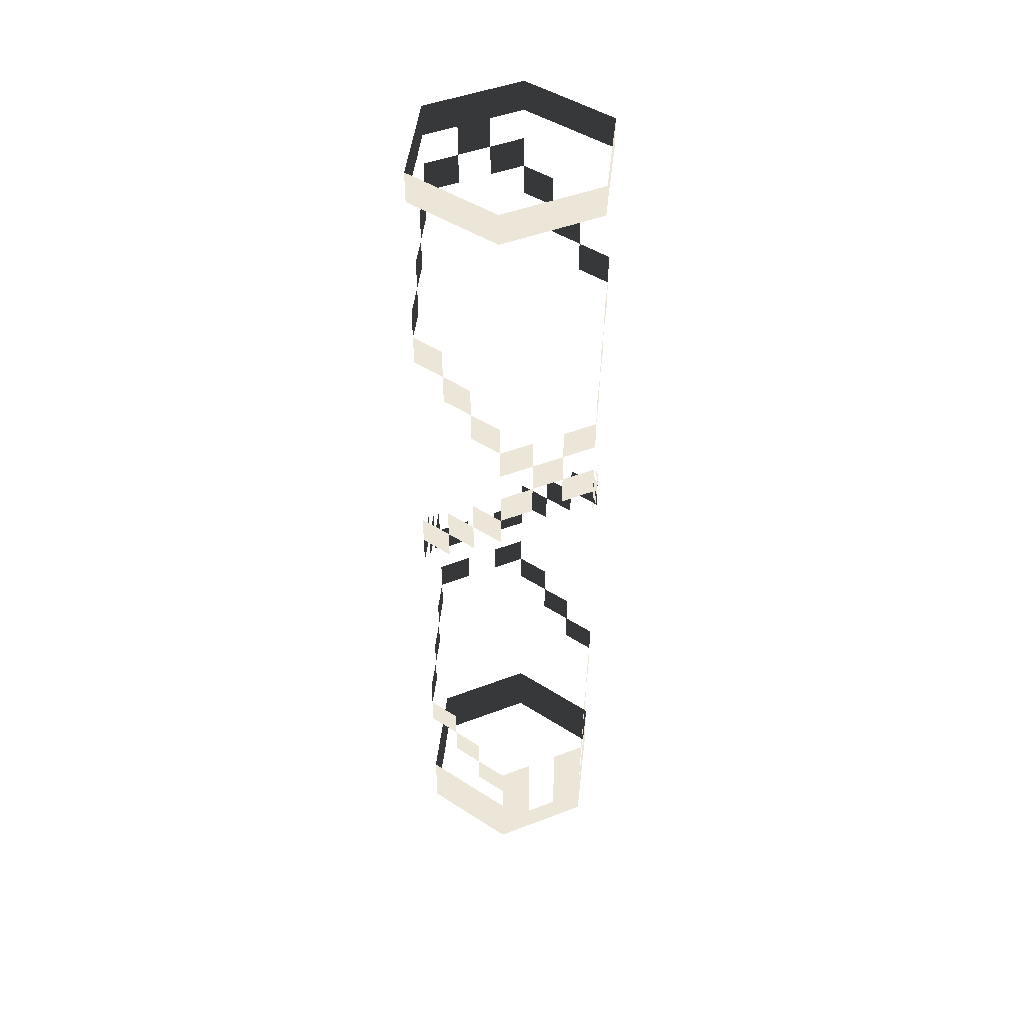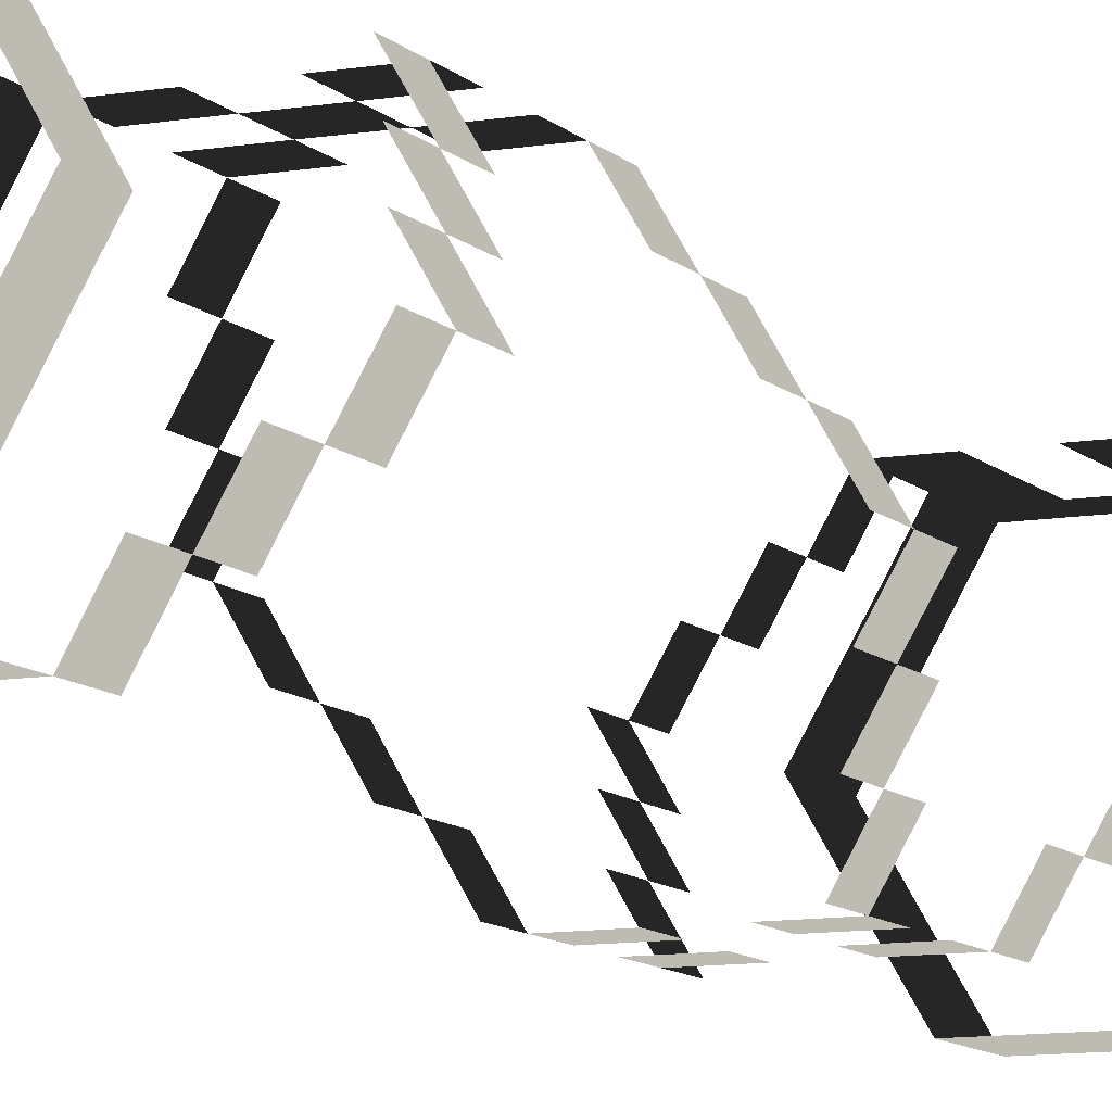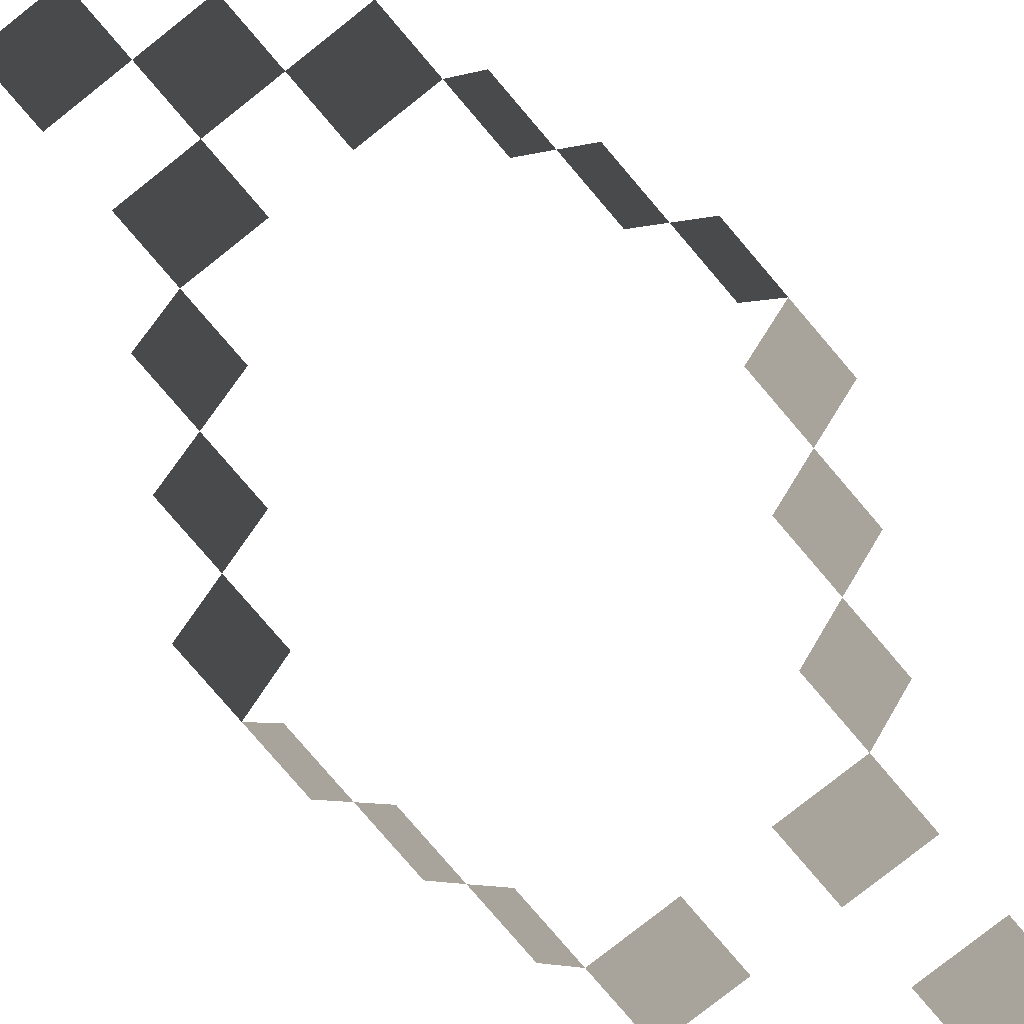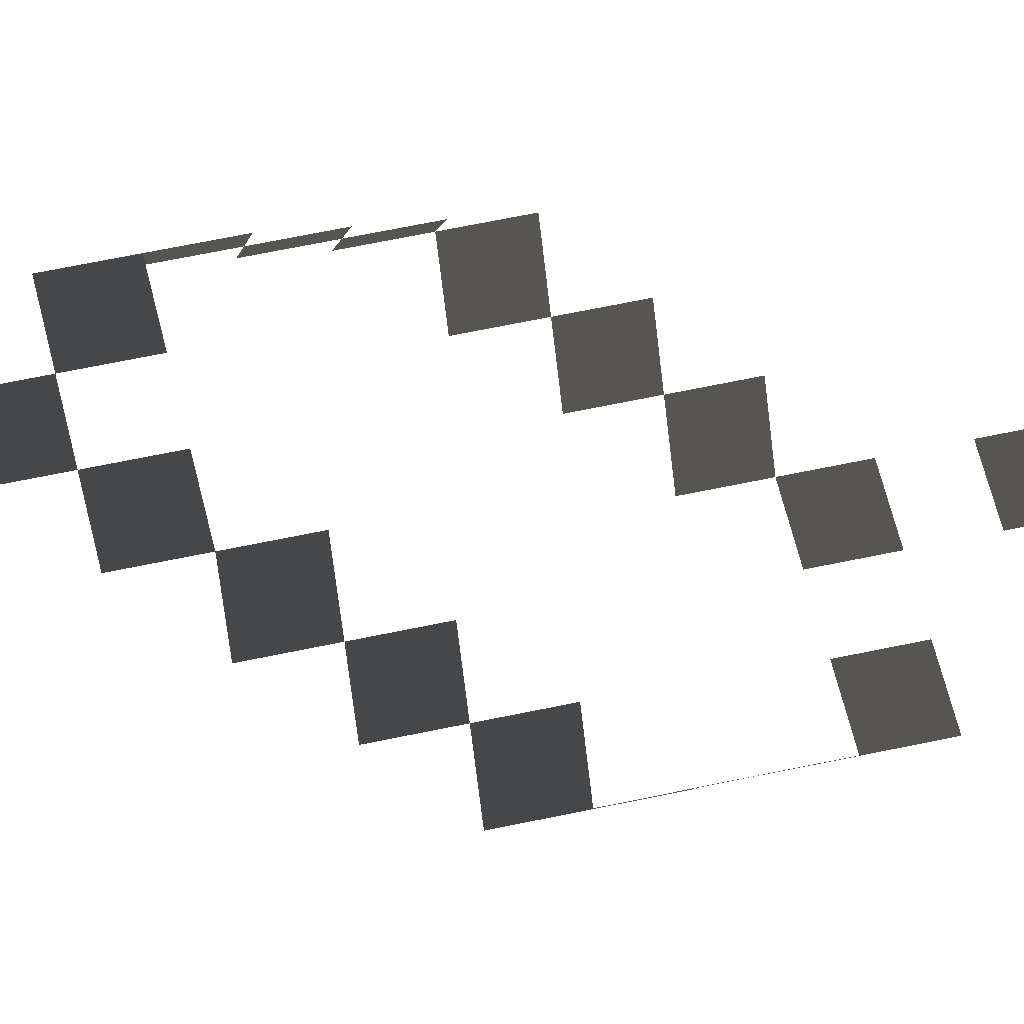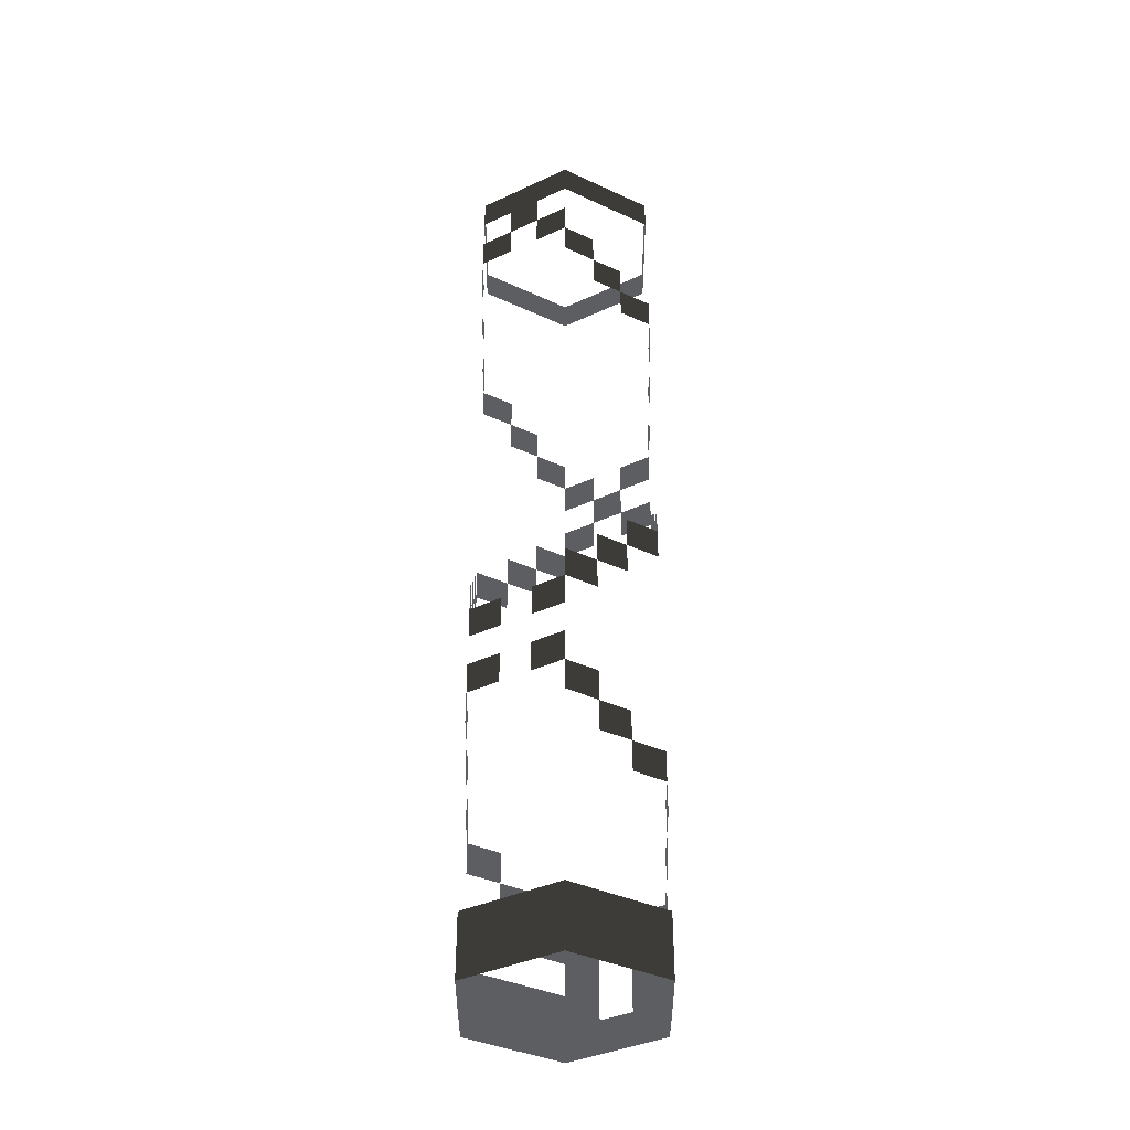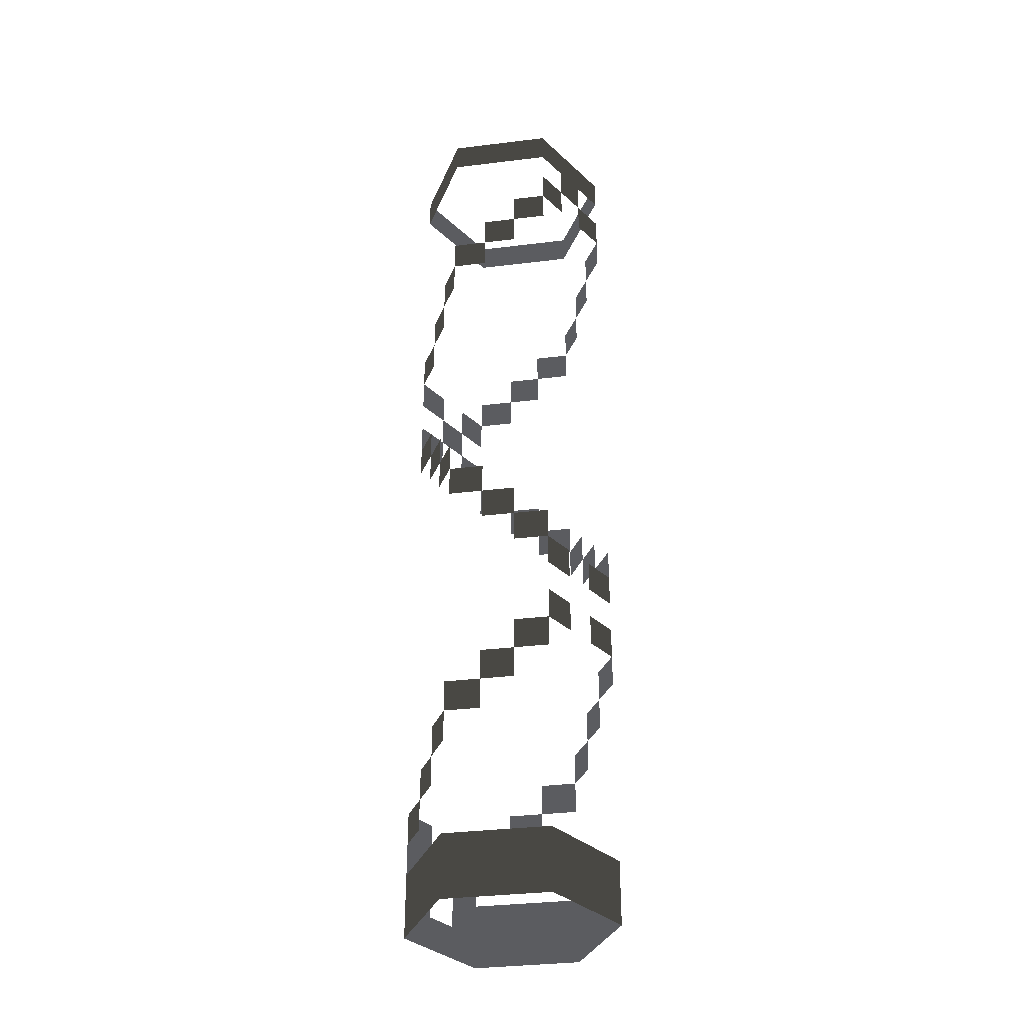
<metadata>
{"format":"obj","ext":"obj","renderer":"f3d","projection":"perspective","resolution":1024,"background":"white","views":[{"elev":46.6,"azim":156.4,"up":"+Z"},{"elev":-9.7,"azim":24.1,"up":"+Y"},{"elev":-71.0,"azim":39.4,"up":"+Y"},{"elev":56.8,"azim":77.1,"up":"+Y"},{"elev":-39.1,"azim":30.1,"up":"+Z"},{"elev":-34.5,"azim":-50.6,"up":"+Z"}]}
</metadata>
<code>
v  -1.736 40.63 -50
v  -1.736 40.63 -46.67
v  -5.395 40.63 -46.67
v  -5.395 40.63 -50
v  1.736 40.63 -50
v  1.736 40.63 -46.67
v  5.428 40.63 -50
v  5.428 40.63 -46.67
v  7.24 43.81 -50
v  7.24 43.81 -46.67
v  8.977 46.82 -50
v  8.977 46.82 -46.67
v  10.83 50 -50
v  10.83 50 -46.67
v  8.992 53.19 -50
v  8.992 53.19 -46.67
v  7.255 56.19 -50
v  7.255 56.19 -46.67
v  5.397 59.38 -50
v  5.397 59.38 -46.67
v  1.736 59.37 -50
v  1.736 59.37 -46.67
v  -1.736 59.37 -50
v  -1.736 59.37 -46.67
v  -5.426 59.36 -50
v  -5.426 59.36 -46.67
v  -7.241 56.19 -50
v  -7.241 56.19 -46.67
v  -8.978 53.18 -50
v  -8.978 53.18 -46.67
v  -10.83 50 -50
v  -10.83 50 -46.67
v  -8.992 46.81 -50
v  -8.992 46.81 -46.67
v  -7.255 43.81 -50
v  -7.255 43.81 -46.67
v  -1.736 40.63 -43.33
v  -5.395 40.63 -43.33
v  1.736 40.63 -43.33
v  5.428 40.63 -43.33
v  7.24 43.81 -43.33
v  8.977 46.82 -43.33
v  10.83 50 -43.33
v  8.992 53.19 -43.33
v  7.255 56.19 -43.33
v  5.397 59.38 -43.33
v  1.736 59.37 -43.33
v  -5.426 59.36 -43.33
v  -1.736 59.37 -43.33
v  -7.241 56.19 -43.33
v  -8.978 53.18 -43.33
v  -10.83 50 -43.33
v  -8.992 46.81 -43.33
v  -7.255 43.81 -43.33
v  1.736 59.37 -40
v  5.397 59.38 -40
v  -5.426 59.36 -40
v  -1.736 59.37 -40
v  5.397 59.38 -36.67
v  7.255 56.19 -36.67
v  7.255 56.19 -40
v  1.736 59.37 -36.67
v  -5.426 59.36 -36.67
v  -1.736 59.37 -36.67
v  -7.241 56.19 -40
v  -7.241 56.19 -36.67
v  7.255 56.19 -33.33
v  8.992 53.19 -33.33
v  8.992 53.19 -36.67
v  -8.978 53.18 -36.67
v  -8.978 53.18 -33.33
v  -7.241 56.19 -33.33
v  8.992 53.19 -30
v  10.83 50 -30
v  10.83 50 -33.33
v  -10.83 50 -33.33
v  -10.83 50 -30
v  -8.978 53.18 -30
v  10.83 50 -26.67
v  8.977 46.82 -26.67
v  8.977 46.82 -30
v  -8.992 46.81 -30
v  -8.992 46.81 -26.67
v  -10.83 50 -26.67
v  8.977 46.82 -23.33
v  7.24 43.81 -23.33
v  7.24 43.81 -26.67
v  -7.255 43.81 -26.67
v  -7.255 43.81 -23.33
v  -8.992 46.81 -23.33
v  7.24 43.81 -20
v  5.428 40.63 -20
v  5.428 40.63 -23.33
v  -5.395 40.63 -23.33
v  -5.395 40.63 -20
v  -7.255 43.81 -20
v  -1.736 40.63 -20
v  -1.736 40.63 -16.67
v  -5.395 40.63 -16.67
v  5.428 40.63 -16.67
v  1.736 40.63 -16.67
v  1.736 40.63 -20
v  -1.736 40.63 -13.33
v  -1.736 40.63 -10
v  -5.395 40.63 -10
v  -5.395 40.63 -13.33
v  5.428 40.63 -13.33
v  5.428 40.63 -10
v  1.736 40.63 -10
v  1.736 40.63 -13.33
v  7.24 43.81 -10
v  7.24 43.81 -6.667
v  5.428 40.63 -6.667
v  -5.395 40.63 -6.667
v  -7.255 43.81 -6.667
v  -7.255 43.81 -10
v  8.977 46.82 -6.667
v  8.977 46.82 -3.333
v  7.24 43.81 -3.333
v  -7.255 43.81 -3.333
v  -8.992 46.81 -3.333
v  -8.992 46.81 -6.667
v  10.83 50 -3.333
v  10.83 50 -0
v  8.977 46.82 -0
v  -8.992 46.81 -0
v  -10.83 50 -0
v  -10.83 50 -3.333
v  8.992 53.19 -0
v  8.992 53.19 3.333
v  10.83 50 3.333
v  -10.83 50 3.333
v  -8.978 53.18 3.333
v  -8.978 53.18 -0
v  7.255 56.19 3.333
v  7.255 56.19 6.667
v  8.992 53.19 6.667
v  -8.978 53.18 6.667
v  -7.241 56.19 6.667
v  -7.241 56.19 3.333
v  5.397 59.38 6.667
v  5.397 59.38 10
v  7.255 56.19 10
v  -7.241 56.19 10
v  -5.426 59.36 10
v  -5.426 59.36 6.667
v  1.736 59.37 10
v  1.736 59.37 13.33
v  5.397 59.38 13.33
v  -5.426 59.36 13.33
v  -1.736 59.37 13.33
v  -1.736 59.37 10
v  -1.736 59.37 16.67
v  1.736 59.37 16.67
v  1.736 59.37 20
v  5.397 59.38 20
v  5.397 59.38 16.67
v  -5.426 59.36 16.67
v  -5.426 59.36 20
v  -1.736 59.37 20
v  5.397 59.38 23.33
v  7.255 56.19 23.33
v  7.255 56.19 20
v  -7.241 56.19 20
v  -7.241 56.19 23.33
v  -5.426 59.36 23.33
v  7.255 56.19 26.67
v  8.992 53.19 26.67
v  8.992 53.19 23.33
v  -8.978 53.18 23.33
v  -8.978 53.18 26.67
v  -7.241 56.19 26.67
v  8.992 53.19 30
v  10.83 50 30
v  10.83 50 26.67
v  -10.83 50 26.67
v  -10.83 50 30
v  -8.978 53.18 30
v  10.83 50 33.33
v  8.977 46.82 33.33
v  8.977 46.82 30
v  -8.992 46.81 30
v  -8.992 46.81 33.33
v  -10.83 50 33.33
v  8.977 46.82 36.67
v  7.24 43.81 36.67
v  7.24 43.81 33.33
v  -7.255 43.81 33.33
v  -7.255 43.81 36.67
v  -8.992 46.81 36.67
v  7.24 43.81 40
v  5.428 40.63 40
v  5.428 40.63 36.67
v  -5.395 40.63 36.67
v  -5.395 40.63 40
v  -7.255 43.81 40
v  -1.736 40.63 40
v  -1.736 40.63 43.33
v  -5.395 40.63 43.33
v  5.428 40.63 43.33
v  1.736 40.63 43.33
v  1.736 40.63 40
v  1.736 40.63 46.67
v  -1.736 40.63 46.67
v  -1.736 40.63 50
v  -5.395 40.63 50
v  -5.395 40.63 46.67
v  1.736 40.63 50
v  5.428 40.63 46.67
v  5.428 40.63 50
v  7.24 43.81 46.67
v  7.24 43.81 50
v  8.977 46.82 46.67
v  8.977 46.82 50
v  10.83 50 46.67
v  10.83 50 50
v  8.992 53.19 46.67
v  8.992 53.19 50
v  7.255 56.19 46.67
v  7.255 56.19 50
v  5.397 59.38 46.67
v  5.397 59.38 50
v  1.736 59.37 46.67
v  1.736 59.37 50
v  -1.736 59.37 46.67
v  -1.736 59.37 50
v  -5.426 59.36 46.67
v  -5.426 59.36 50
v  -7.241 56.19 46.67
v  -7.241 56.19 50
v  -8.978 53.18 46.67
v  -8.978 53.18 50
v  -10.83 50 46.67
v  -10.83 50 50
v  -8.992 46.81 46.67
v  -8.992 46.81 50
v  -7.255 43.81 46.67
v  -7.255 43.81 50
o Cylinder001
g Cylinder001
f 1 2 3 4
f 5 6 2 1
f 7 8 6 5
f 9 10 8 7
f 11 12 10 9
f 13 14 12 11
f 15 16 14 13
f 17 18 16 15
f 19 20 18 17
f 21 22 20 19
f 23 24 22 21
f 25 26 24 23
f 27 28 26 25
f 29 30 28 27
f 31 32 30 29
f 33 34 32 31
f 35 36 34 33
f 4 3 36 35
f 2 37 38 3
f 6 39 37 2
f 8 40 39 6
f 10 41 40 8
f 12 42 41 10
f 14 43 42 12
f 16 44 43 14
f 18 45 44 16
f 20 46 45 18
f 22 47 46 20
f 26 48 49 24
f 28 50 48 26
f 30 51 50 28
f 32 52 51 30
f 34 53 52 32
f 36 54 53 34
f 3 38 54 36
f 47 55 56 46
f 48 57 58 49
f 56 59 60 61
f 55 62 59 56
f 57 63 64 58
f 65 66 63 57
f 60 67 68 69
f 70 71 72 66
f 68 73 74 75
f 76 77 78 71
f 74 79 80 81
f 82 83 84 77
f 80 85 86 87
f 88 89 90 83
f 86 91 92 93
f 94 95 96 89
f 97 98 99 95
f 92 100 101 102
f 103 104 105 106
f 107 108 109 110
f 111 112 113 108
f 105 114 115 116
f 117 118 119 112
f 115 120 121 122
f 123 124 125 118
f 121 126 127 128
f 129 130 131 124
f 127 132 133 134
f 135 136 137 130
f 133 138 139 140
f 141 142 143 136
f 139 144 145 146
f 147 148 149 142
f 145 150 151 152
f 151 153 154 148
f 154 155 156 157
f 158 159 160 153
f 156 161 162 163
f 164 165 166 159
f 162 167 168 169
f 170 171 172 165
f 168 173 174 175
f 176 177 178 171
f 174 179 180 181
f 182 183 184 177
f 180 185 186 187
f 188 189 190 183
f 186 191 192 193
f 194 195 196 189
f 197 198 199 195
f 192 200 201 202
f 201 203 204 198
f 204 205 206 207
f 203 208 205 204
f 209 210 208 203
f 211 212 210 209
f 213 214 212 211
f 215 216 214 213
f 217 218 216 215
f 219 220 218 217
f 221 222 220 219
f 223 224 222 221
f 225 226 224 223
f 227 228 226 225
f 229 230 228 227
f 231 232 230 229
f 233 234 232 231
f 235 236 234 233
f 237 238 236 235
f 207 206 238 237

</code>
